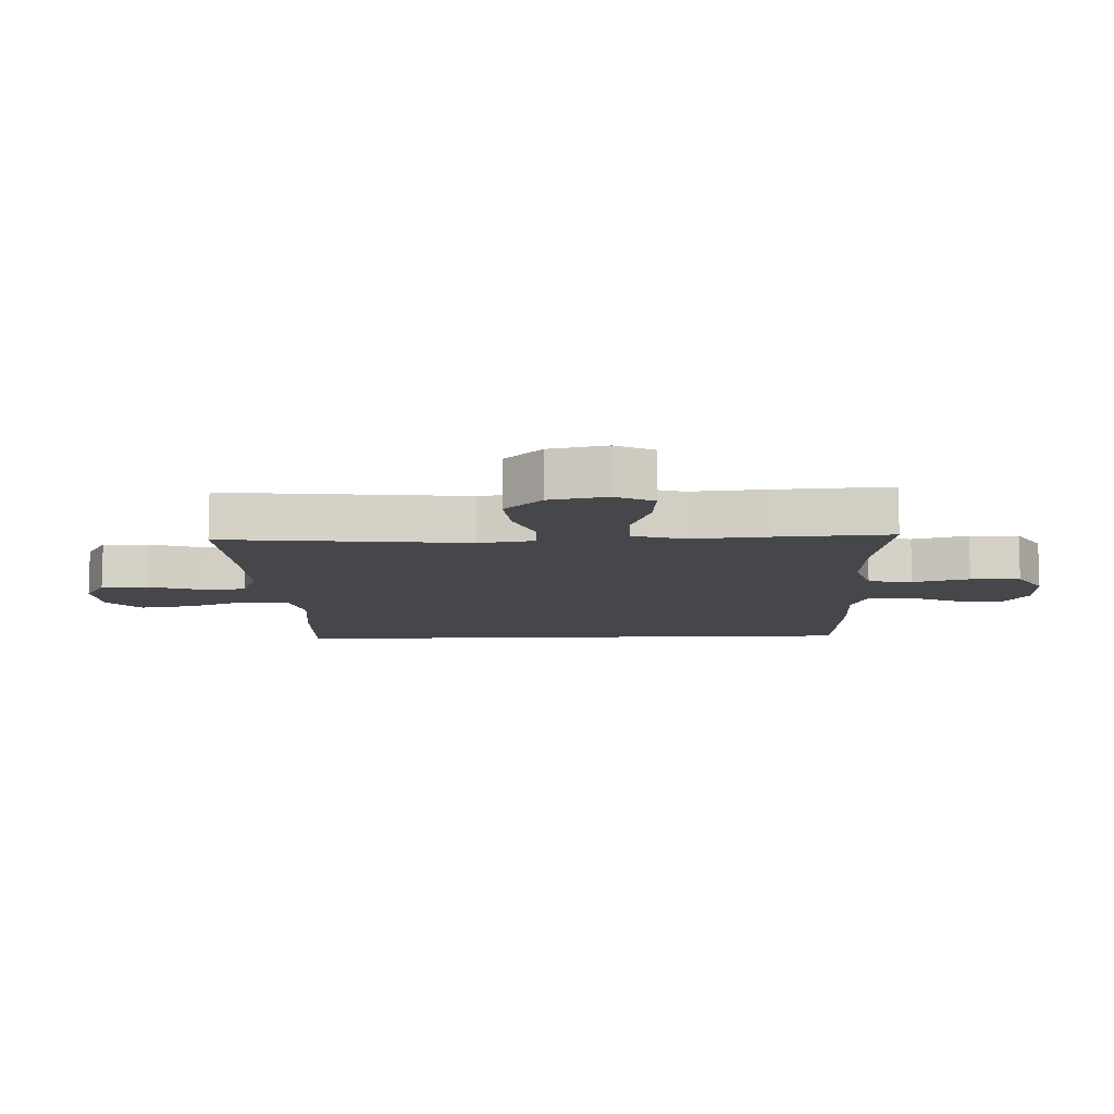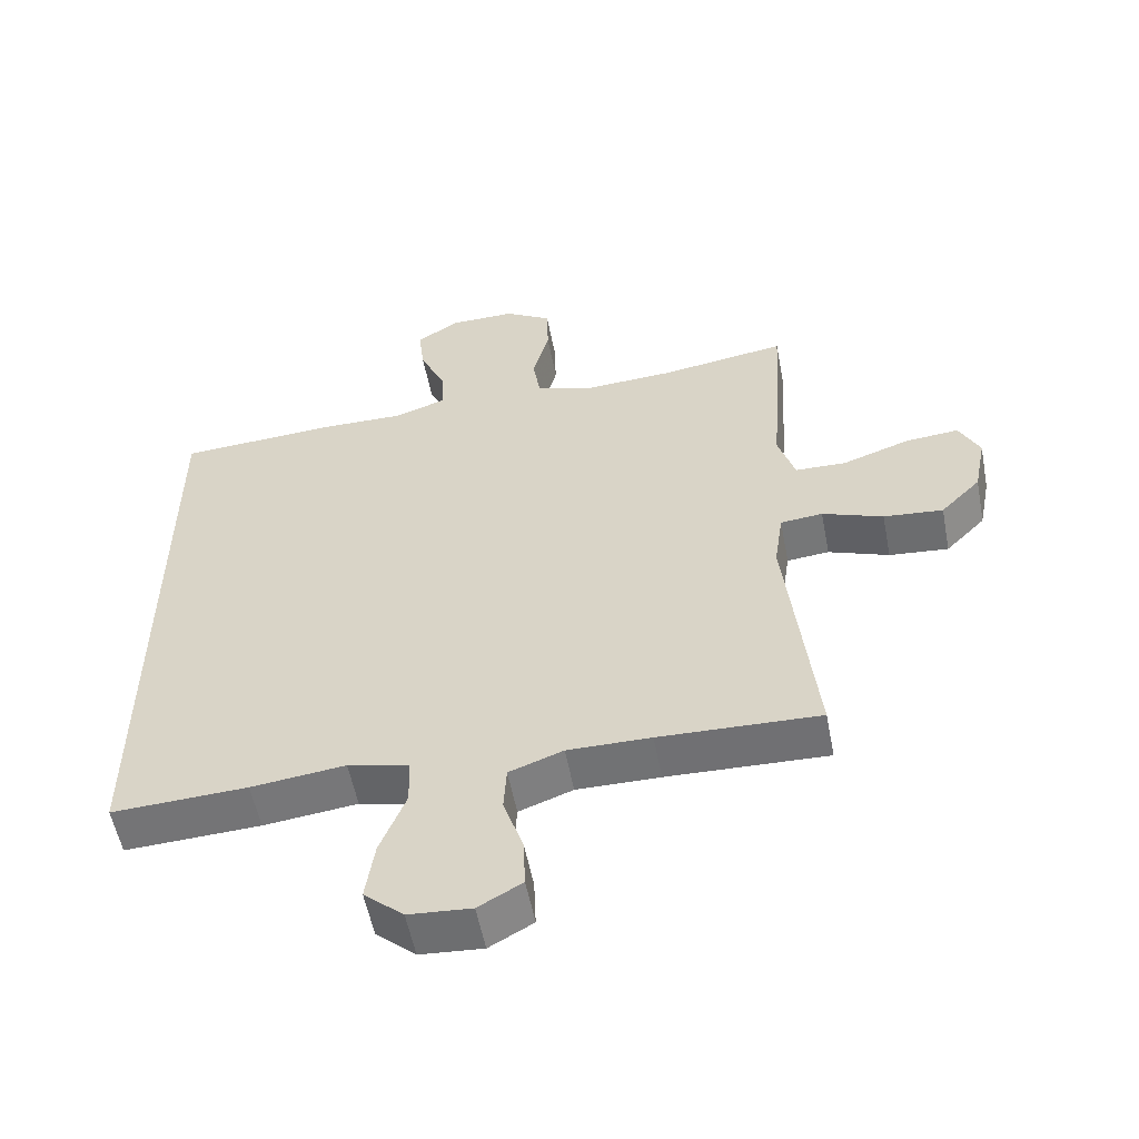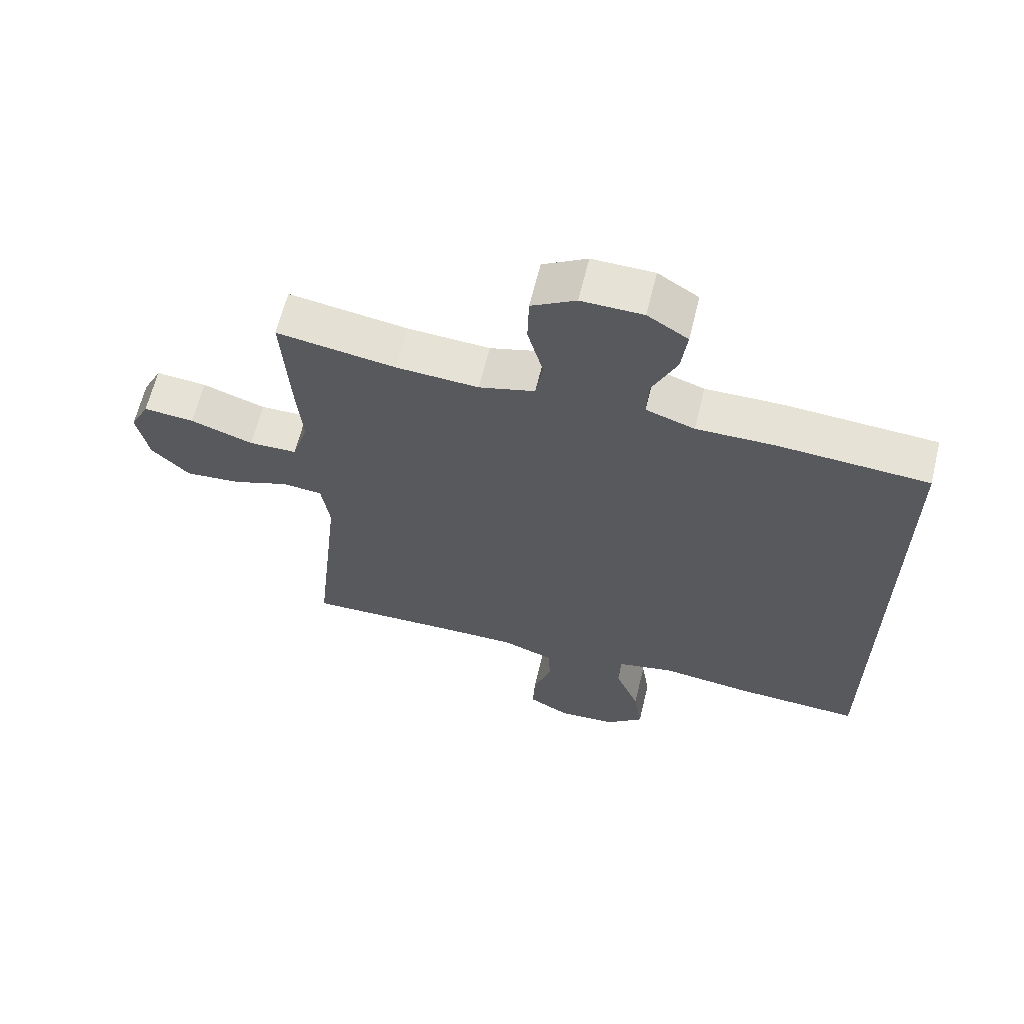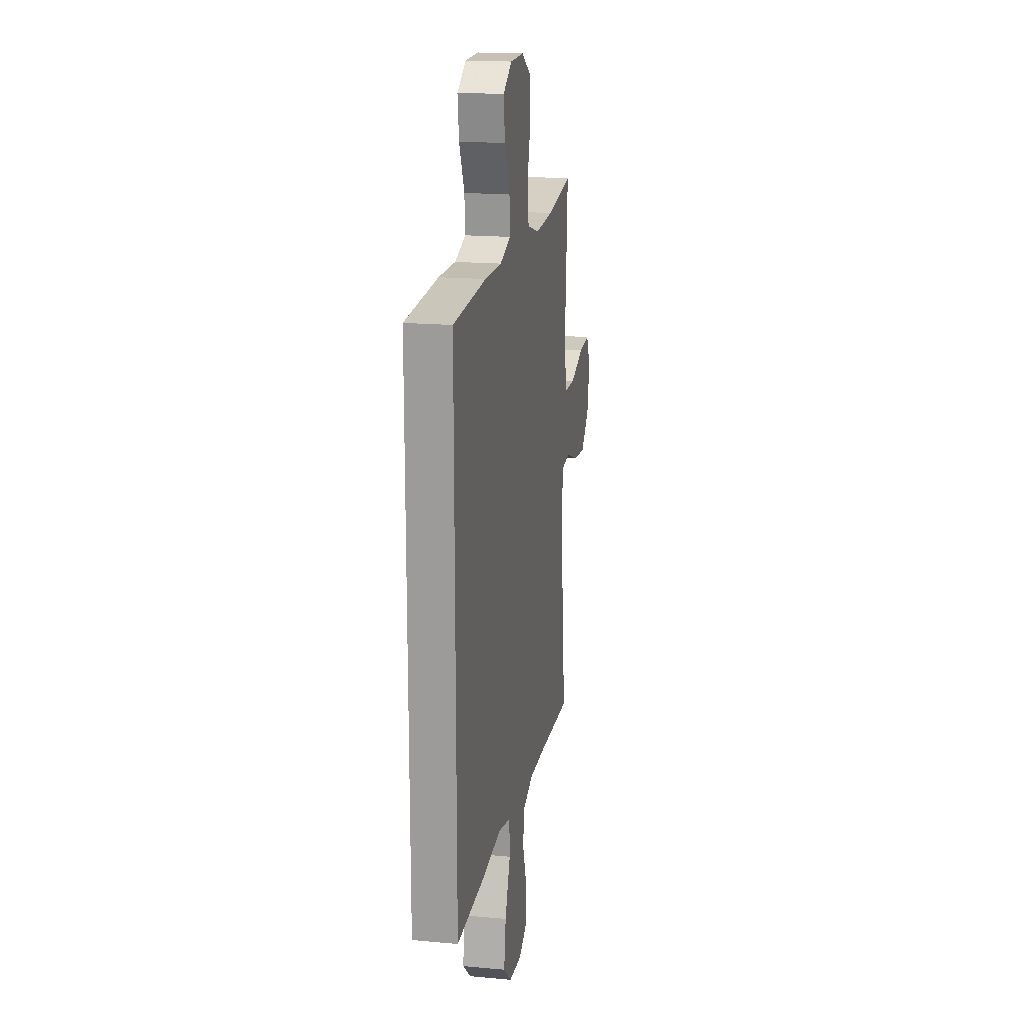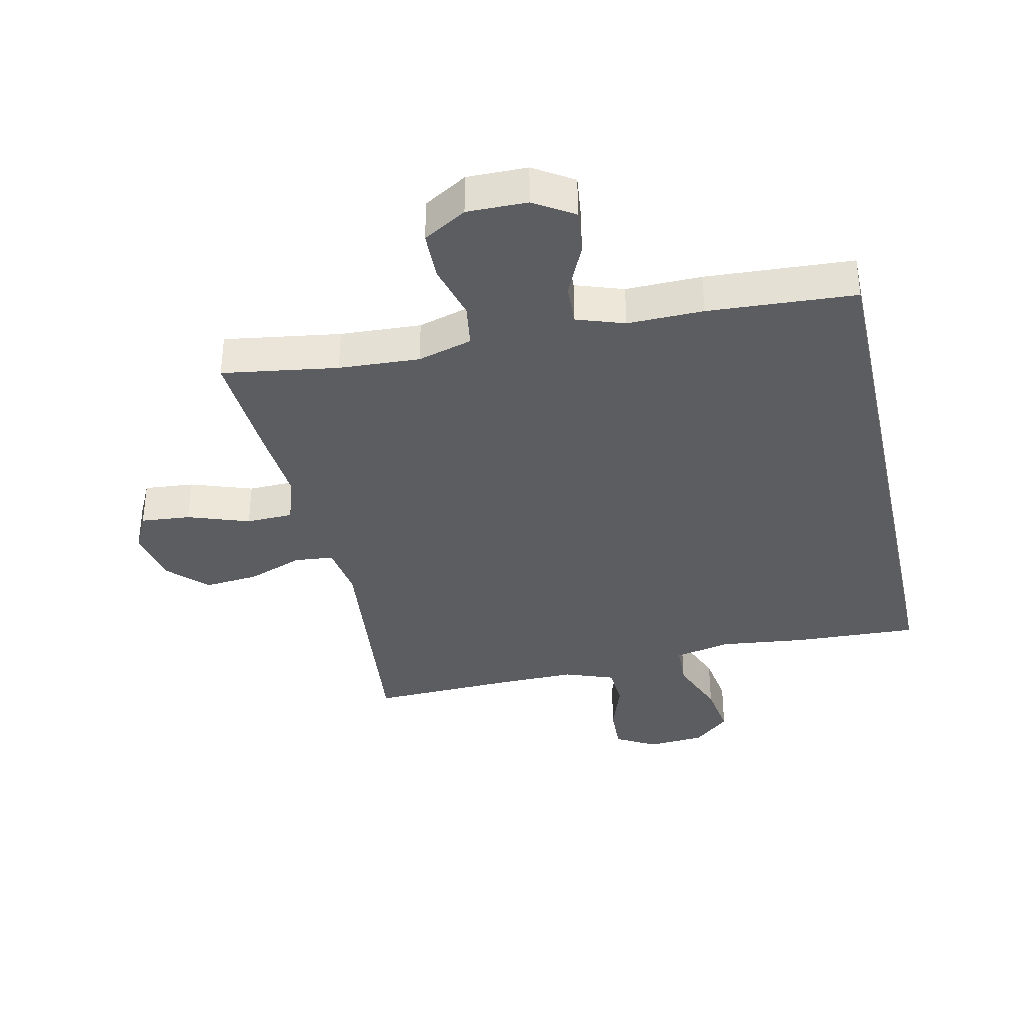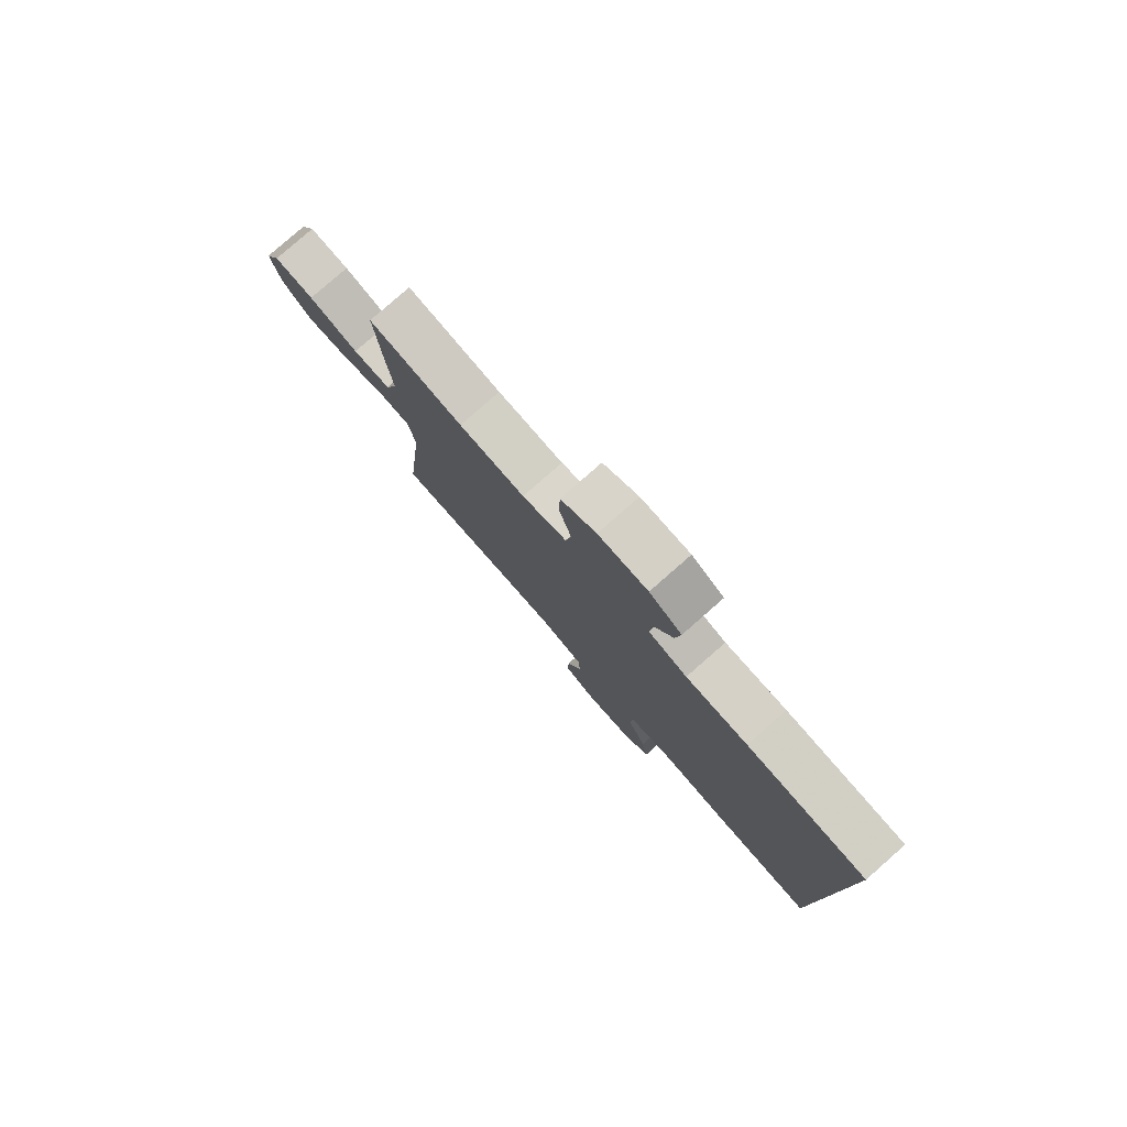
<metadata>
{"format":"obj","ext":"obj","renderer":"f3d","projection":"perspective","resolution":1024,"background":"white","views":[{"elev":-10.2,"azim":-87.7,"up":"+Y"},{"elev":-55.6,"azim":-169.1,"up":"+Z"},{"elev":63.8,"azim":13.7,"up":"+Z"},{"elev":17.9,"azim":100.3,"up":"+Z"},{"elev":-36.2,"azim":12.5,"up":"+Y"},{"elev":80.0,"azim":48.7,"up":"+Z"}]}
</metadata>
<code>
v 0.5 0.07 0.467
v 0.5 0.07 -0.476
v 0.301 0.07 -0.467
v 0.163 0.07 -0.451
v 0.074 0.07 -0.471
v 0.071 0.07 -0.542
v 0.109 0.07 -0.638
v 0.122 0.07 -0.726
v 0.064 0.07 -0.777
v -0.028 0.07 -0.784
v -0.092 0.07 -0.748
v -0.089 0.07 -0.674
v -0.06 0.07 -0.588
v -0.064 0.07 -0.52
v -0.143 0.07 -0.491
v -0.265 0.07 -0.492
v -0.5 0.07 -0.5
v -0.458 0.07 -0.112
v -0.471 0.07 -0.024
v -0.533 0.07 -0.018
v -0.622 0.07 -0.051
v -0.709 0.07 -0.059
v -0.768 0.07 0.001
v -0.786 0.07 0.091
v -0.756 0.07 0.152
v -0.677 0.07 0.145
v -0.579 0.07 0.111
v -0.504 0.07 0.113
v -0.479 0.07 0.194
v -0.489 0.07 0.319
v -0.5 0.07 0.5
v -0.315 0.07 0.472
v -0.186 0.07 0.465
v -0.099 0.07 0.49
v -0.088 0.07 0.56
v -0.112 0.07 0.65
v -0.11 0.07 0.729
v -0.041 0.07 0.77
v 0.055 0.07 0.769
v 0.118 0.07 0.729
v 0.109 0.07 0.655
v 0.071 0.07 0.571
v 0.068 0.07 0.505
v 0.144 0.07 0.479
v 0.265 0.07 0.481
v 0.5 0 0.467
v 0.5 0 -0.476
v 0.301 0 -0.467
v 0.163 0 -0.451
v 0.074 0 -0.471
v 0.071 0 -0.542
v 0.109 0 -0.638
v 0.122 0 -0.726
v 0.064 0 -0.777
v -0.028 0 -0.784
v -0.092 0 -0.748
v -0.089 0 -0.674
v -0.06 0 -0.588
v -0.064 0 -0.52
v -0.143 0 -0.491
v -0.265 0 -0.492
v -0.5 0 -0.5
v -0.458 0 -0.112
v -0.471 0 -0.024
v -0.533 0 -0.018
v -0.622 0 -0.051
v -0.709 0 -0.059
v -0.768 0 0.001
v -0.786 0 0.091
v -0.756 0 0.152
v -0.677 0 0.145
v -0.579 0 0.111
v -0.504 0 0.113
v -0.479 0 0.194
v -0.489 0 0.319
v -0.5 0 0.5
v -0.315 0 0.472
v -0.186 0 0.465
v -0.099 0 0.49
v -0.088 0 0.56
v -0.112 0 0.65
v -0.11 0 0.729
v -0.041 0 0.77
v 0.055 0 0.769
v 0.118 0 0.729
v 0.109 0 0.655
v 0.071 0 0.571
v 0.068 0 0.505
v 0.144 0 0.479
v 0.265 0 0.481
f 2 3 4
f 1 2 4
f 45 1 4
f 44 45 4
f 43 44 4 5
f 40 41 42
f 39 40 42
f 38 39 42
f 37 38 42
f 36 37 42
f 35 36 42
f 34 35 42 43
f 43 5 6
f 34 43 6
f 33 34 6
f 29 30 31 32
f 32 33 6
f 29 32 6
f 28 29 6
f 25 26 27
f 24 25 27
f 23 24 27
f 22 23 27
f 21 22 27
f 20 21 27
f 19 20 27 28
f 16 17 18
f 15 16 18 19
f 19 28 6
f 15 19 6
f 14 15 6
f 11 12 13
f 10 11 13
f 10 13 14
f 9 10 14
f 8 9 14
f 7 8 14
f 6 7 14
f 49 48 47
f 49 47 46
f 49 46 90
f 49 90 89
f 50 49 89 88
f 87 86 85
f 87 85 84
f 87 84 83
f 87 83 82
f 87 82 81
f 87 81 80
f 88 87 80 79
f 51 50 88
f 51 88 79
f 51 79 78
f 77 76 75 74
f 51 78 77
f 51 77 74
f 51 74 73
f 72 71 70
f 72 70 69
f 72 69 68
f 72 68 67
f 72 67 66
f 72 66 65
f 73 72 65 64
f 63 62 61
f 64 63 61 60
f 51 73 64
f 51 64 60
f 51 60 59
f 58 57 56
f 58 56 55
f 59 58 55
f 59 55 54
f 59 54 53
f 59 53 52
f 59 52 51
f 1 46 47 2
f 2 47 48 3
f 3 48 49 4
f 4 49 50 5
f 5 50 51 6
f 6 51 52 7
f 7 52 53 8
f 8 53 54 9
f 9 54 55 10
f 10 55 56 11
f 11 56 57 12
f 12 57 58 13
f 13 58 59 14
f 14 59 60 15
f 15 60 61 16
f 16 61 62 17
f 17 62 63 18
f 18 63 64 19
f 19 64 65 20
f 20 65 66 21
f 21 66 67 22
f 22 67 68 23
f 23 68 69 24
f 24 69 70 25
f 25 70 71 26
f 26 71 72 27
f 27 72 73 28
f 28 73 74 29
f 29 74 75 30
f 30 75 76 31
f 31 76 77 32
f 32 77 78 33
f 33 78 79 34
f 34 79 80 35
f 35 80 81 36
f 36 81 82 37
f 37 82 83 38
f 38 83 84 39
f 39 84 85 40
f 40 85 86 41
f 41 86 87 42
f 42 87 88 43
f 43 88 89 44
f 44 89 90 45
f 45 90 46 1

</code>
